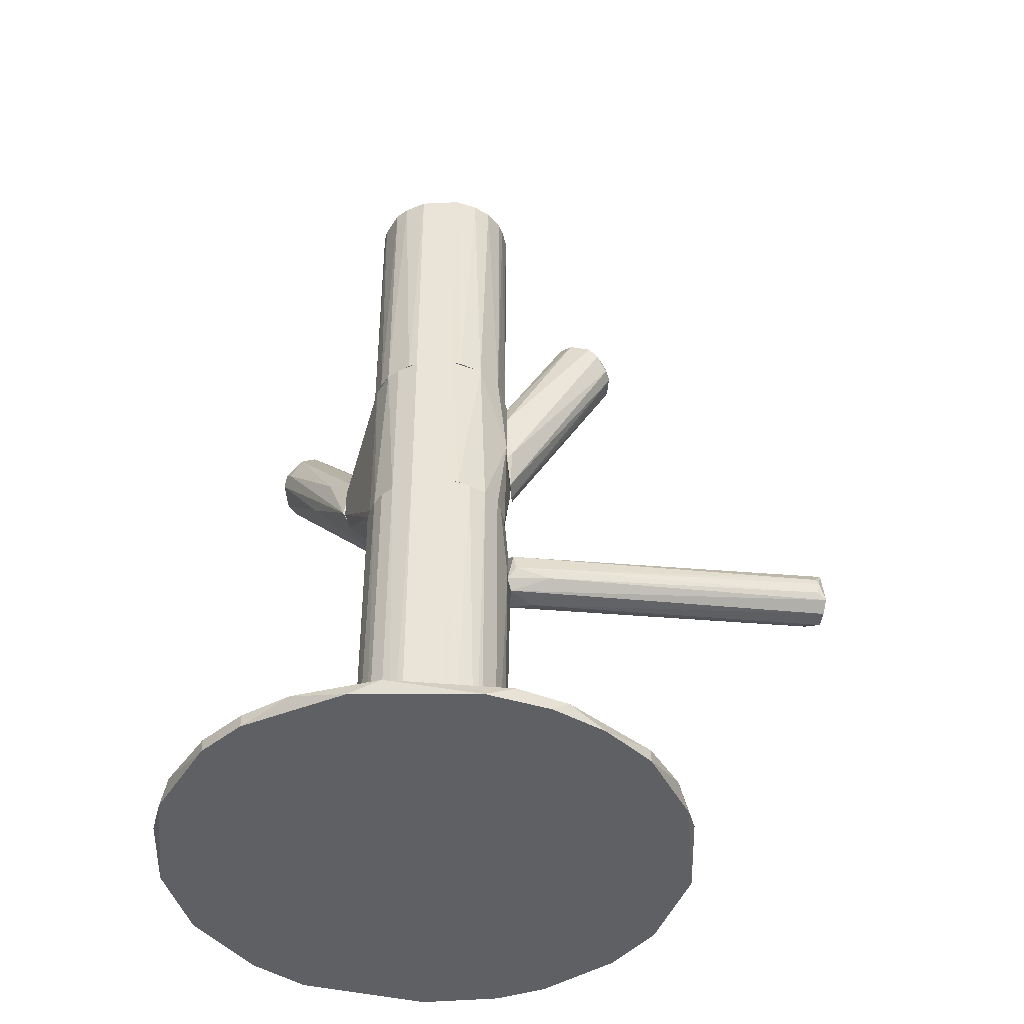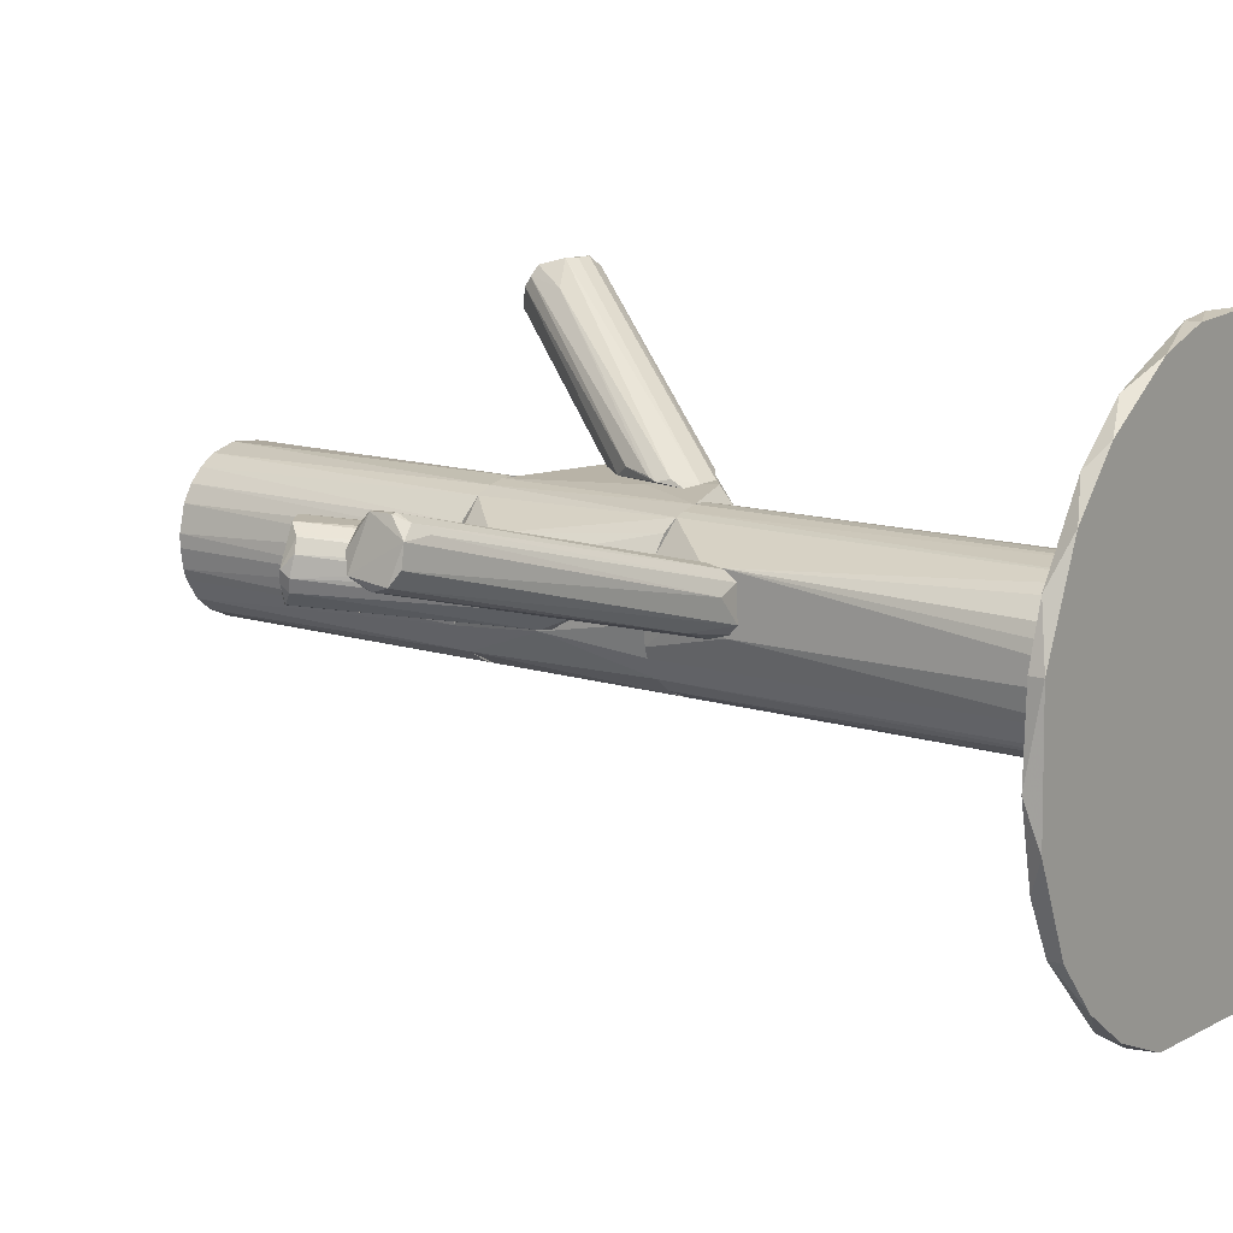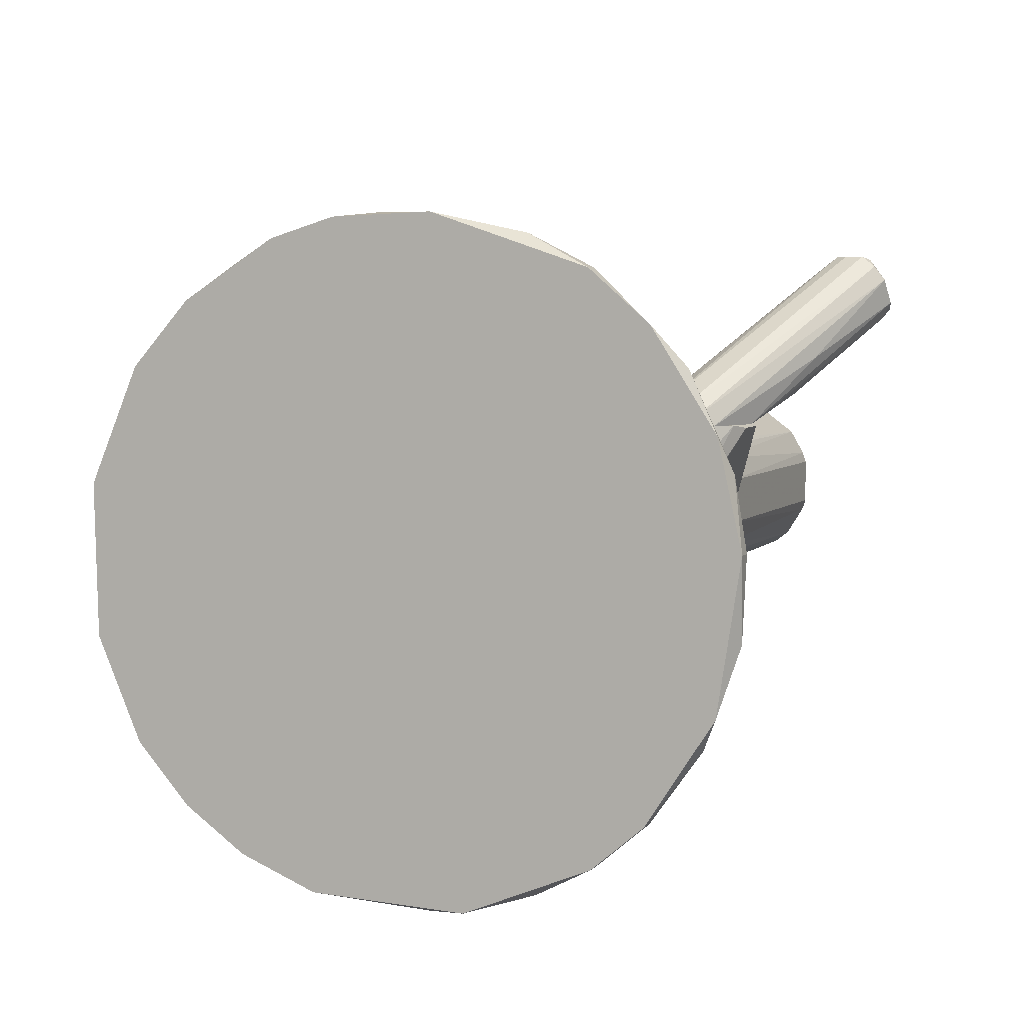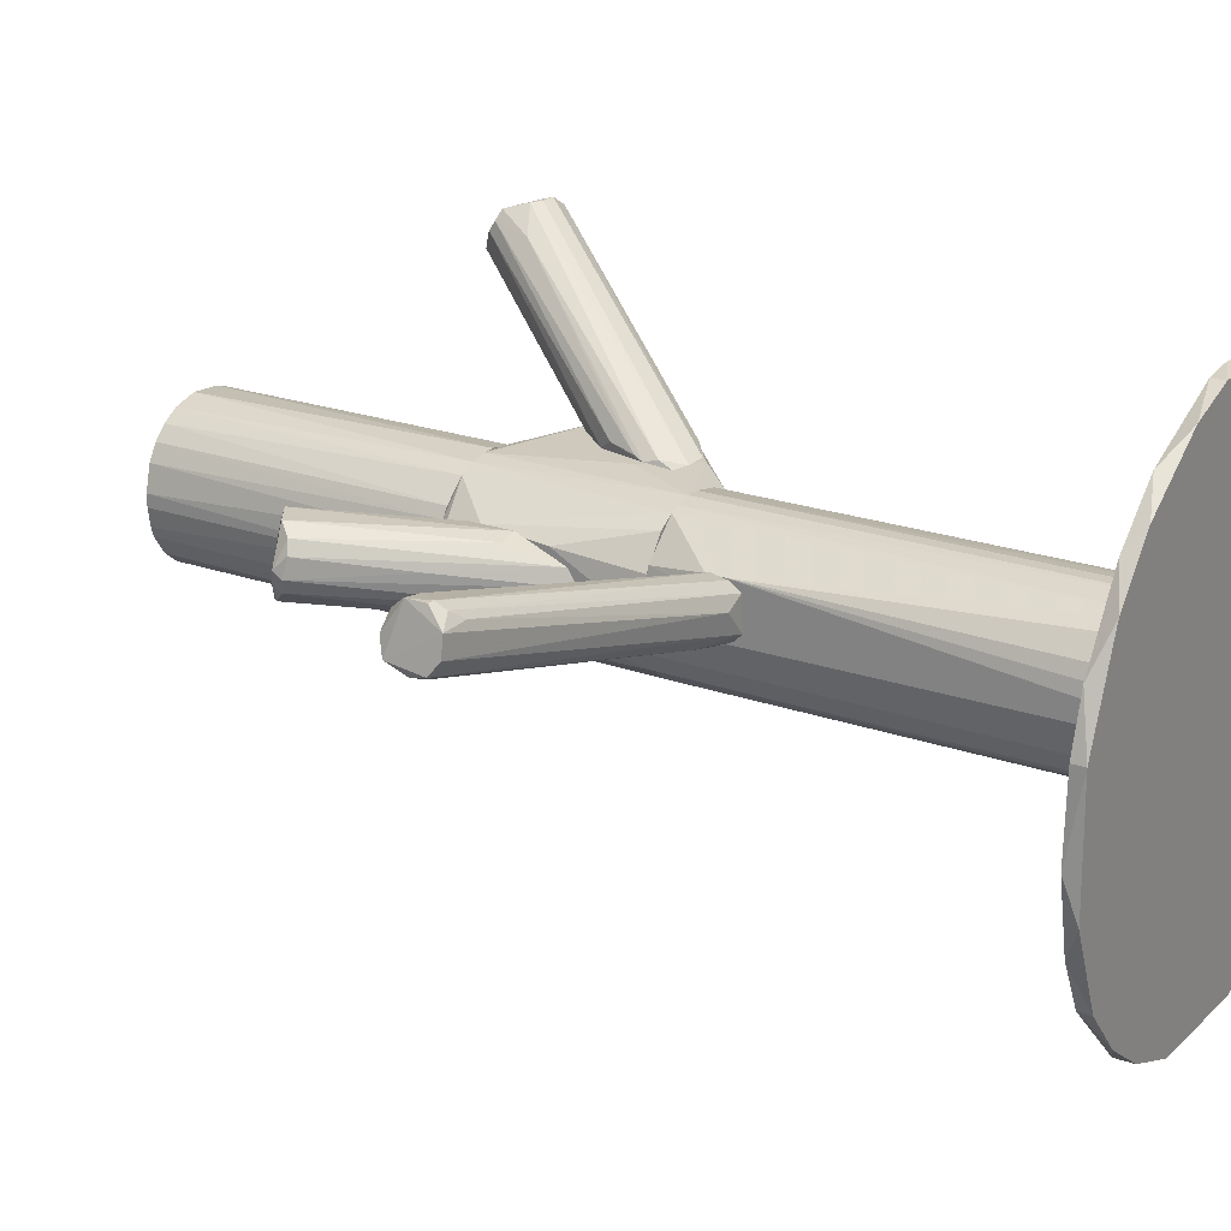
<metadata>
{"format":"obj","ext":"obj","renderer":"f3d","projection":"perspective","resolution":1024,"background":"white","views":[{"elev":-43.5,"azim":3.1,"up":"+Z"},{"elev":13.0,"azim":126.0,"up":"+Y"},{"elev":5.0,"azim":-159.5,"up":"+Y"},{"elev":22.5,"azim":121.3,"up":"+Y"}]}
</metadata>
<code>
o convex_0
v -0.003476 -0.08088 -0.1475
v -0.01954 0.08369 -0.1435
v -0.02456 0.02447 -0.1425
v -0.1108 0.005405 -0.1475
v 0.04369 0.04655 -0.1475
v -0.1008 -0.04074 -0.1435
v 0.04369 -0.04676 -0.1435
v -0.07371 0.07063 -0.1475
v -0.09679 0.04755 -0.1435
v 0.05071 0.03351 -0.1435
v -0.03256 -0.0839 -0.1435
v -0.07471 -0.06984 -0.1475
v 0.05473 -0.02066 -0.1475
v 0.006564 0.07765 -0.1475
v -0.04058 -0.02068 -0.1425
v 0.01961 0.07063 -0.1435
v -0.1108 0.005405 -0.1435
v -0.05765 0.07865 -0.1435
v 0.005563 -0.07787 -0.1435
v 0.03065 -0.06181 -0.1475
v -0.07471 -0.06984 -0.1435
v -0.03456 0.08369 -0.1475
v -0.1048 -0.0327 -0.1475
v -0.004476 -0.01064 -0.1425
v 0.05675 -0.00762 -0.1435
v 0.05573 0.01743 -0.1475
v -0.1048 0.03249 -0.1475
v -0.0426 -0.08289 -0.1475
v -0.04962 0.009408 -0.1425
v -0.1098 -0.01566 -0.1435
v -0.08776 -0.0588 -0.1475
v -0.07371 0.07063 -0.1435
v -0.05966 -0.07787 -0.1435
v 0.02061 -0.06984 -0.1435
v -0.08876 0.05759 -0.1475
v -0.005477 0.01243 -0.1425
v 0.03567 0.05659 -0.1435
v 0.02965 0.06261 -0.1475
v -0.1078 0.02347 -0.1435
v 0.04369 -0.04676 -0.1475
v 0.05173 -0.0307 -0.1435
v -0.02054 -0.02368 -0.1425
v 0.05573 0.01743 -0.1435
v -0.009496 0.08267 -0.1435
v -0.009496 0.08267 -0.1475
v 0.01559 -0.07285 -0.1475
v -0.08776 -0.0588 -0.1435
f 31 21 47
f 5 4 8
f 4 5 12
f 12 5 13
f 5 8 14
f 3 2 18
f 11 1 19
f 12 13 20
f 14 8 22
f 18 2 22
f 8 18 22
f 4 12 23
f 3 15 24
f 5 10 26
f 13 5 26
f 25 13 26
f 8 4 27
f 1 11 28
f 15 3 29
f 6 15 30
f 17 4 30
f 4 23 30
f 23 6 30
f 15 29 30
f 29 17 30
f 12 21 31
f 23 12 31
f 6 23 31
f 3 18 32
f 18 8 32
f 29 3 32
f 9 29 32
f 11 15 33
f 21 12 33
f 15 21 33
f 28 11 33
f 12 28 33
f 20 7 34
f 7 24 34
f 8 27 35
f 27 9 35
f 32 8 35
f 9 32 35
f 16 3 36
f 3 24 36
f 10 5 37
f 16 36 37
f 36 10 37
f 5 14 38
f 14 16 38
f 37 5 38
f 16 37 38
f 4 17 39
f 27 4 39
f 9 27 39
f 17 29 39
f 29 9 39
f 7 20 40
f 20 13 40
f 24 7 41
f 13 25 41
f 25 24 41
f 7 40 41
f 40 13 41
f 15 11 42
f 11 19 42
f 24 15 42
f 19 34 42
f 34 24 42
f 24 25 43
f 26 10 43
f 25 26 43
f 10 36 43
f 36 24 43
f 2 3 44
f 3 16 44
f 16 14 44
f 14 22 45
f 22 2 45
f 2 44 45
f 44 14 45
f 19 1 46
f 12 20 46
f 1 28 46
f 28 12 46
f 34 19 46
f 20 34 46
f 15 6 47
f 21 15 47
f 6 31 47
o convex_1
v -0.0717 0.03351 0.04917
v -0.03458 0.02649 0.01305
v -0.03558 0.02749 0.01606
v -0.08675 0.07465 0.07225
v -0.07672 0.0606 0.08731
v -0.05265 0.02749 0.007034
v -0.09479 0.0606 0.07626
v -0.04963 0.02548 0.03915
v -0.07572 0.07265 0.08128
v -0.0386 0.02649 0.002007
v -0.06468 0.02548 0.0271
v -0.08776 0.05559 0.08529
v -0.09378 0.06763 0.07225
v -0.07873 0.07465 0.07425
v -0.0406 0.02548 0.0291
v -0.07371 0.06663 0.08429
v -0.05766 0.02548 0.01205
v -0.06168 0.02548 0.04115
v -0.08274 0.05659 0.08731
v -0.09378 0.0586 0.08028
v -0.04562 0.02649 0.002007
v -0.03558 0.02749 0.009038
v -0.09077 0.07164 0.07124
v -0.07873 0.04455 0.04716
v -0.08876 0.07365 0.07425
v -0.08074 0.0616 0.08731
v -0.03558 0.02548 0.005021
v -0.0386 0.0285 0.02509
v -0.07371 0.06963 0.08228
v -0.0707 0.06763 0.07024
v -0.05566 0.02649 0.04315
v -0.09177 0.05559 0.07726
v -0.08174 0.07465 0.07225
f 61 57 80
f 51 56 61
f 52 55 62
f 55 58 62
f 52 62 63
f 60 53 64
f 62 58 64
f 48 58 65
f 58 55 65
f 59 48 65
f 59 65 66
f 55 52 66
f 60 54 67
f 51 57 68
f 64 53 68
f 57 61 69
f 53 60 70
f 51 68 70
f 68 53 70
f 58 54 71
f 54 60 71
f 64 58 71
f 60 64 71
f 56 51 72
f 60 67 72
f 51 70 72
f 70 60 72
f 63 56 73
f 52 63 73
f 59 66 73
f 66 52 73
f 67 59 73
f 56 72 73
f 72 67 73
f 49 62 74
f 62 64 74
f 68 57 74
f 64 68 74
f 69 49 74
f 57 69 74
f 49 50 75
f 62 49 75
f 63 62 75
f 63 75 76
f 56 63 76
f 75 50 76
f 56 76 77
f 50 49 77
f 61 56 77
f 49 69 77
f 69 61 77
f 76 50 77
f 65 55 78
f 66 65 78
f 55 66 78
f 54 58 79
f 58 48 79
f 48 59 79
f 67 54 79
f 59 67 79
f 57 51 80
f 51 61 80
o convex_2
v -0.001459 -0.0006 -0.03211
v 0.1069 0.04455 -0.01305
v 0.1069 0.04455 -0.01907
v 0.1089 0.02748 -0.01506
v 0.000565 0.009431 -0.01807
v -0.000436 0.01545 -0.03111
v 0.1099 0.03351 -0.02408
v 0.1079 0.03551 -0.007025
v 0.000565 -0.0006 -0.02207
v 0.006583 0.01043 -0.03512
v -0.001459 0.01445 -0.02107
v 0.09989 0.03953 -0.02408
v 0.1049 0.04053 -0.008029
v 0.1099 0.0305 -0.009033
v -0.001459 0.003408 -0.01907
v 0.1109 0.02949 -0.02107
v -0.000436 0.002405 -0.03512
v 0.001566 -0.001612 -0.0281
v -0.000436 0.01646 -0.02609
v 0.1009 0.04354 -0.01305
v -0.001459 0.01244 -0.03412
v 0.1089 0.03953 -0.02408
v 0.1049 0.04455 -0.01907
v 0.1079 0.02748 -0.01305
v 0.0136 0.002405 -0.0301
v 0.1079 0.02748 -0.01907
v 0.1029 0.04254 -0.01004
v 0.1039 0.04254 -0.02207
v 0.0106 0.005419 -0.01807
f 88 95 109
f 85 88 93
f 88 82 93
f 91 85 93
f 82 88 94
f 88 85 95
f 81 89 95
f 91 81 95
f 85 91 95
f 94 84 96
f 90 87 97
f 87 96 97
f 89 81 98
f 99 91 100
f 81 91 101
f 92 90 101
f 97 81 101
f 90 97 101
f 99 86 101
f 91 99 101
f 83 82 102
f 87 90 102
f 90 92 102
f 82 94 102
f 96 87 102
f 94 96 102
f 82 83 103
f 86 99 103
f 99 100 103
f 100 82 103
f 84 94 104
f 94 89 104
f 89 98 104
f 98 84 104
f 81 97 105
f 97 96 105
f 98 81 105
f 98 105 106
f 96 84 106
f 84 98 106
f 105 96 106
f 93 82 107
f 91 93 107
f 100 91 107
f 82 100 107
f 101 86 108
f 92 101 108
f 83 102 108
f 102 92 108
f 103 83 108
f 86 103 108
f 94 88 109
f 89 94 109
f 95 89 109
o convex_3
v 0.002561 0.004411 0.06221
v 0.03668 0.008421 0.07626
v 0.03567 0.004411 0.07727
v -0.000455 -0.001611 0.01206
v -0.001459 0.01545 0.03011
v 0.02262 0.01946 0.08229
v 0.02262 -0.001611 0.08429
v -0.001459 -0.00663 0.04016
v 0.03366 0.01645 0.07326
v 0.03266 -0.001611 0.07827
v -0.000455 0.009422 0.01405
v -0.001459 0.01143 0.05317
v 0.01761 0.01244 0.08631
v -0.001459 -0.00663 0.02108
v 0.03668 0.006416 0.07326
v 0.03065 0.01946 0.07727
v 0.01861 0.002406 0.08631
v -0.001459 -0.002615 0.05017
v -0.001459 0.01545 0.04316
v 0.02965 -0.002615 0.08127
v 0.03567 0.002406 0.07425
v 0.01861 0.008421 0.04316
v 0.004569 0.01444 0.03011
v 0.000549 -0.00663 0.02309
v -0.000455 0.004411 0.01104
v 0.03567 0.01244 0.07225
v 0.01961 0.01745 0.08329
v 0.02061 0.01444 0.08529
f 126 129 137
f 114 117 121
f 121 110 122
f 117 114 123
f 111 112 124
f 114 115 125
f 111 118 125
f 122 110 126
f 117 116 127
f 110 121 127
f 121 117 127
f 116 126 127
f 126 110 127
f 115 114 128
f 114 121 128
f 116 117 129
f 119 112 129
f 126 116 129
f 112 119 130
f 124 112 130
f 113 124 130
f 120 114 132
f 118 120 132
f 114 125 132
f 125 118 132
f 117 123 133
f 123 113 133
f 129 117 133
f 119 129 133
f 130 119 133
f 113 130 133
f 114 120 134
f 123 114 134
f 113 123 134
f 124 113 134
f 120 131 134
f 131 124 134
f 118 111 135
f 120 118 135
f 111 124 135
f 131 120 135
f 124 131 135
f 122 115 136
f 121 122 136
f 115 128 136
f 128 121 136
f 112 111 137
f 115 122 137
f 111 125 137
f 125 115 137
f 122 126 137
f 129 112 137
o convex_4
v -0.05063 -0.006626 -0.1425
v -0.001459 0.01143 -0.01907
v -0.001459 0.003403 -0.01907
v -0.05063 0.006411 -0.006021
v -0.02454 0.02448 -0.1425
v -0.01752 -0.02269 -0.1425
v -0.03357 -0.02369 -0.006021
v -0.002465 0.002399 -0.1425
v -0.02454 0.02448 -0.006021
v -0.008487 -0.01666 -0.006021
v -0.0436 0.01845 -0.1425
v -0.03658 -0.02269 -0.1425
v -0.04762 -0.01365 -0.006021
v -0.03758 0.02247 -0.006021
v -0.0115 0.01946 -0.1425
v -0.004472 -0.01064 -0.1425
v -0.001459 0.01545 -0.03011
v -0.02053 -0.02369 -0.006021
v -0.05063 0.006411 -0.1425
v -0.003471 -0.00763 -0.006021
v -0.04461 -0.01766 -0.1425
v -0.01651 0.02247 -0.006021
v -0.04561 0.01645 -0.006021
v -0.03458 0.02348 -0.1425
v -0.0406 -0.02068 -0.006021
v -0.05063 -0.006626 -0.006021
v -0.01049 -0.01867 -0.1425
v -0.005478 0.01243 -0.1425
v -0.02053 -0.02369 -0.1425
v -0.01651 0.02247 -0.1425
v -0.001459 -0.001609 -0.03111
v -0.005478 0.01243 -0.006021
v -0.01351 -0.02068 -0.006021
v -0.04762 0.01344 -0.1425
v -0.03357 -0.02369 -0.1425
v -0.02855 0.02448 -0.006021
v -0.04863 -0.01164 -0.1425
v -0.04461 -0.01766 -0.006021
v -0.04963 0.009424 -0.006021
v -0.002465 -0.001609 -0.1425
v -0.004472 -0.01064 -0.006021
v -0.03758 0.02247 -0.1425
v -0.002465 0.002399 -0.006021
v -0.003471 0.007416 -0.1425
v -0.01952 0.02348 -0.006021
v -0.0406 -0.02068 -0.1425
v -0.02855 0.02448 -0.1425
v -0.008487 -0.01666 -0.1425
v -0.0436 0.01845 -0.006021
v -0.001459 0.01545 -0.0241
f 159 169 187
f 138 142 143
f 143 142 145
f 141 144 146
f 146 144 147
f 142 138 148
f 138 143 149
f 144 141 150
f 141 146 151
f 145 142 152
f 143 145 153
f 139 140 154
f 147 144 155
f 138 141 156
f 148 138 156
f 146 147 157
f 138 149 158
f 146 157 159
f 141 151 160
f 142 148 161
f 149 144 162
f 144 150 162
f 141 138 163
f 150 141 163
f 143 153 164
f 145 152 165
f 152 154 165
f 149 143 166
f 143 155 166
f 155 144 166
f 152 142 167
f 154 152 167
f 159 154 167
f 154 140 168
f 145 154 168
f 140 157 168
f 159 157 169
f 155 143 170
f 147 155 170
f 143 164 170
f 164 147 170
f 148 156 171
f 160 148 171
f 144 149 172
f 149 166 172
f 166 144 172
f 146 142 173
f 151 146 173
f 161 151 173
f 138 158 174
f 158 150 174
f 163 138 174
f 150 163 174
f 150 158 175
f 162 150 175
f 158 162 175
f 156 141 176
f 141 160 176
f 171 156 176
f 160 171 176
f 153 145 177
f 145 168 177
f 168 153 177
f 147 153 178
f 157 147 178
f 153 168 178
f 168 157 178
f 148 151 179
f 161 148 179
f 151 161 179
f 140 139 180
f 157 140 180
f 139 169 180
f 169 157 180
f 154 145 181
f 145 165 181
f 165 154 181
f 142 146 182
f 146 159 182
f 167 142 182
f 159 167 182
f 158 149 183
f 149 162 183
f 162 158 183
f 142 161 184
f 173 142 184
f 161 173 184
f 153 147 185
f 164 153 185
f 147 164 185
f 151 148 186
f 160 151 186
f 148 160 186
f 139 154 187
f 154 159 187
f 169 139 187
o convex_5
v -0.001465 0.000396 0.05218
v -0.05063 -0.006627 -0.006021
v -0.05063 0.006413 -0.006021
v -0.05063 -0.006627 0.05419
v -0.06267 0.02548 0.03813
v -0.0115 0.01946 -0.006021
v -0.01752 -0.02268 -0.006021
v -0.01953 0.02347 0.05419
v -0.03357 -0.02369 0.05419
v -0.04562 0.02548 0.00101
v -0.002464 -0.001606 -0.006021
v -0.01049 -0.01867 0.05419
v -0.001465 0.01544 0.04013
v -0.0406 -0.02068 -0.006021
v -0.06367 0.02448 0.02508
v -0.0436 0.01846 0.05419
v -0.001465 -0.007628 0.02508
v -0.02454 0.02447 -0.006021
v -0.04461 -0.01766 0.05419
v -0.008487 -0.01666 -0.006021
v -0.02053 -0.02369 0.05419
v -0.03357 -0.02369 -0.006021
v -0.02454 0.02447 0.05419
v -0.001465 0.01344 0.02008
v -0.005479 0.01243 0.05419
v -0.04762 -0.01365 -0.006021
v -0.05565 0.02548 0.009032
v -0.0436 0.01946 -0.006021
v -0.004474 0.01043 -0.006021
v -0.01651 0.02247 -0.006021
v -0.004474 -0.01064 0.05419
v -0.05063 0.006413 0.05419
v -0.03457 0.02548 0.01606
v -0.04963 -0.009635 0.05419
v -0.02053 -0.02369 -0.006021
v -0.004474 -0.01064 -0.006021
v -0.03457 0.02347 0.05419
v -0.06167 0.02548 0.01908
v -0.01451 0.02147 0.05419
v -0.001465 0.01143 0.05118
v -0.04963 -0.009635 -0.006021
v -0.06367 0.02448 0.03613
v -0.0406 -0.02068 0.05419
f 206 201 230
f 189 190 193
f 189 193 194
f 195 191 196
f 194 193 198
f 195 196 199
f 189 194 201
f 191 195 203
f 200 188 204
f 193 190 205
f 196 191 206
f 194 198 207
f 199 194 207
f 204 199 207
f 194 199 208
f 199 196 208
f 201 194 209
f 196 201 209
f 208 196 209
f 203 195 210
f 195 205 210
f 193 200 211
f 204 198 211
f 200 204 211
f 195 199 212
f 189 201 213
f 201 206 213
f 192 197 214
f 205 190 215
f 197 205 215
f 190 214 215
f 214 197 215
f 198 193 216
f 193 211 216
f 211 198 216
f 200 193 217
f 193 205 217
f 205 195 217
f 199 204 218
f 204 188 218
f 188 212 218
f 212 199 218
f 192 191 219
f 191 203 219
f 203 192 219
f 197 192 220
f 205 197 220
f 192 210 220
f 210 205 220
f 206 191 221
f 213 206 221
f 194 208 222
f 209 194 222
f 208 209 222
f 198 204 223
f 207 198 223
f 204 207 223
f 192 203 224
f 210 192 224
f 203 210 224
f 190 189 225
f 189 202 225
f 202 192 225
f 214 190 225
f 192 214 225
f 195 212 226
f 217 195 226
f 200 217 226
f 188 200 227
f 212 188 227
f 226 212 227
f 200 226 227
f 202 189 228
f 189 213 228
f 221 202 228
f 213 221 228
f 191 192 229
f 192 202 229
f 202 221 229
f 221 191 229
f 201 196 230
f 196 206 230
o convex_6
v -0.01652 0.02247 0.1475
v -0.03357 -0.02369 0.05419
v -0.03658 -0.02269 0.05419
v -0.01953 0.02348 0.05419
v -0.05063 0.006411 0.1475
v -0.008484 -0.01666 0.1475
v -0.002463 -0.001609 0.05419
v -0.04561 0.01645 0.05419
v -0.0406 -0.02067 0.1475
v -0.05063 -0.006626 0.05419
v -0.03759 0.02247 0.1475
v -0.004471 0.01042 0.1475
v -0.01752 -0.02269 0.05419
v -0.02053 -0.02369 0.1475
v -0.007484 0.01545 0.05419
v -0.04963 -0.009634 0.1475
v -0.02855 0.02448 0.05419
v -0.002463 -0.001609 0.1475
v -0.004471 -0.01064 0.05419
v -0.04461 -0.01766 0.05419
v -0.05063 0.006411 0.05419
v -0.02454 0.02448 0.1475
v -0.04561 0.01645 0.1475
v -0.03357 -0.02369 0.1475
v -0.03759 0.02247 0.05419
v -0.003467 0.007416 0.05419
v -0.01049 -0.01867 0.05419
v -0.0115 0.01946 0.1475
v -0.003467 -0.00763 0.1475
v -0.01451 0.02147 0.05419
v -0.0135 -0.02068 0.1475
v -0.04461 -0.01766 0.1475
v -0.02053 -0.02369 0.05419
v -0.05063 -0.006626 0.1475
v -0.04762 -0.01365 0.05419
v -0.002463 0.002399 0.1475
v -0.03457 0.02348 0.1475
v -0.04963 0.00942 0.1475
v -0.007484 0.01545 0.1475
v -0.04361 0.01845 0.05419
v -0.04762 0.01344 0.05419
v -0.004471 -0.01064 0.1475
v -0.005476 0.01243 0.05419
f 245 269 273
f 232 233 234
f 231 235 236
f 232 234 237
f 234 233 238
f 236 235 239
f 238 233 240
f 235 231 241
f 231 236 242
f 232 237 243
f 236 239 244
f 237 234 245
f 239 235 246
f 234 238 247
f 242 236 248
f 243 237 249
f 233 239 250
f 240 233 250
f 238 240 251
f 240 235 251
f 231 234 252
f 241 231 252
f 234 247 252
f 235 241 253
f 233 232 254
f 239 233 254
f 232 244 254
f 244 239 254
f 247 238 255
f 237 245 256
f 249 236 257
f 243 249 257
f 231 242 258
f 248 236 259
f 237 248 259
f 249 237 259
f 234 231 260
f 245 234 260
f 231 258 260
f 258 245 260
f 236 244 261
f 244 243 261
f 257 236 261
f 243 257 261
f 239 246 262
f 250 239 262
f 232 243 263
f 244 232 263
f 243 244 263
f 235 240 264
f 246 235 264
f 240 246 264
f 246 240 265
f 240 250 265
f 262 246 265
f 250 262 265
f 248 237 266
f 242 248 266
f 237 256 266
f 256 242 266
f 241 252 267
f 252 247 267
f 255 241 267
f 247 255 267
f 251 235 268
f 235 253 268
f 258 242 269
f 245 258 269
f 238 253 270
f 253 241 270
f 255 238 270
f 241 255 270
f 238 251 271
f 253 238 271
f 251 268 271
f 268 253 271
f 236 249 272
f 259 236 272
f 249 259 272
f 256 245 273
f 242 256 273
f 269 242 273

</code>
